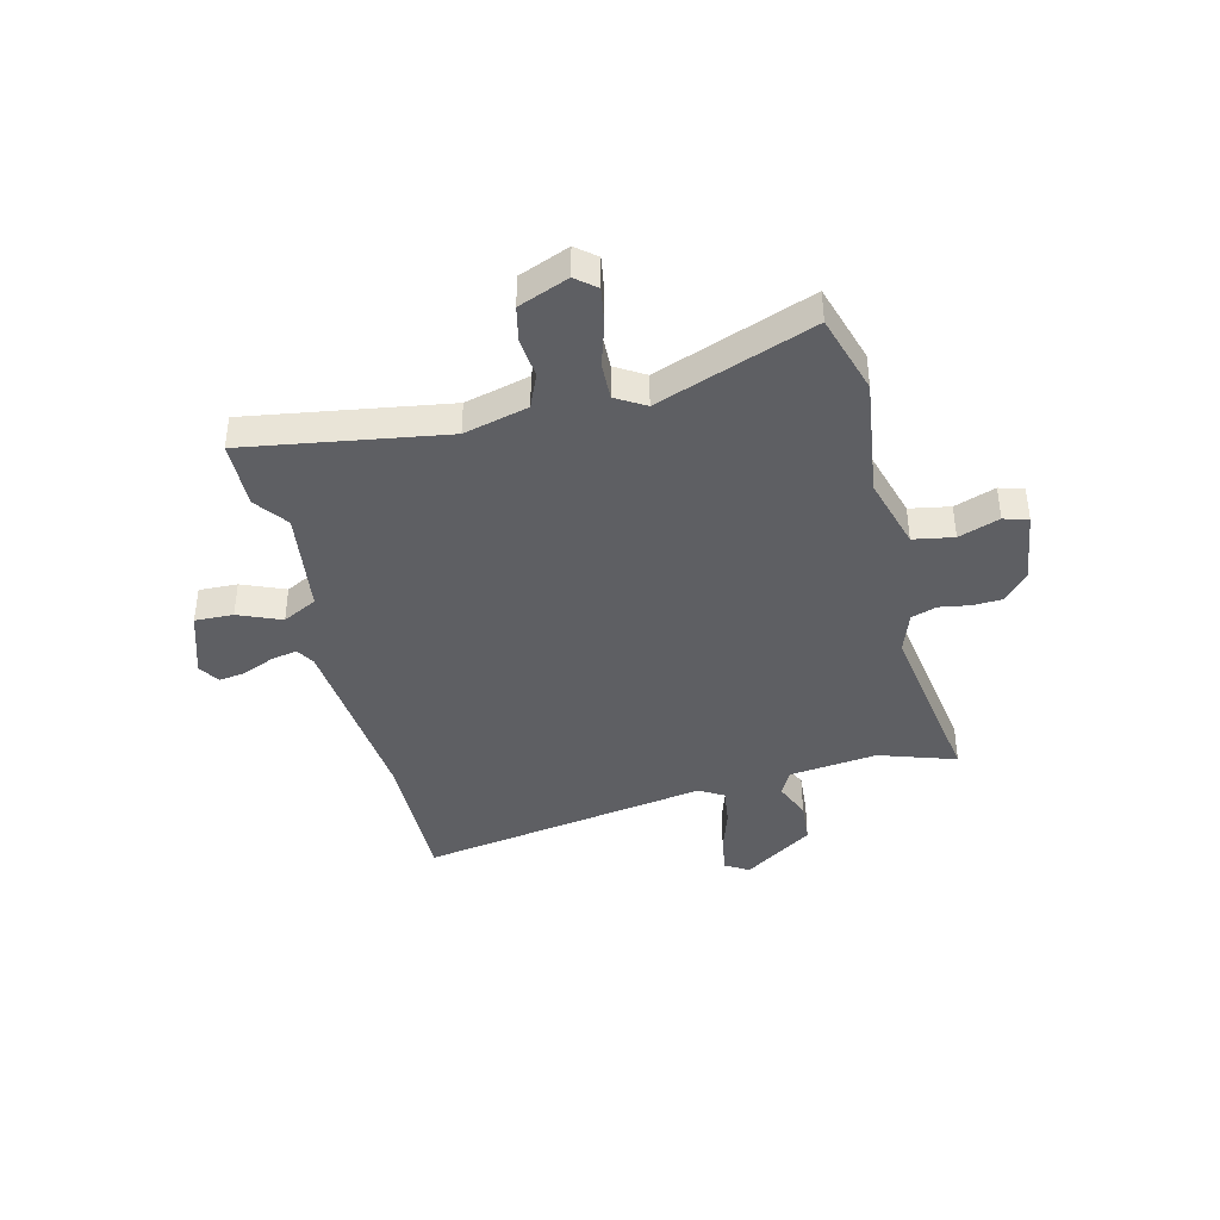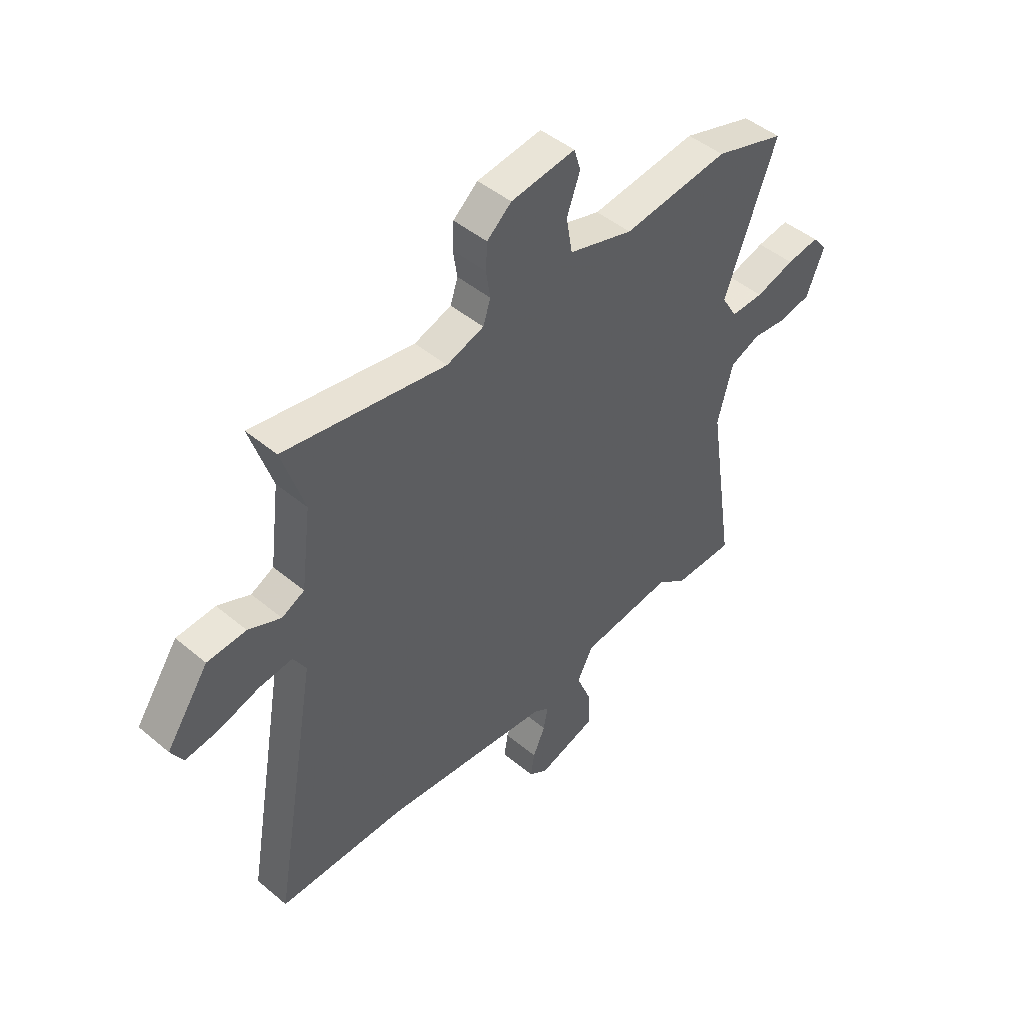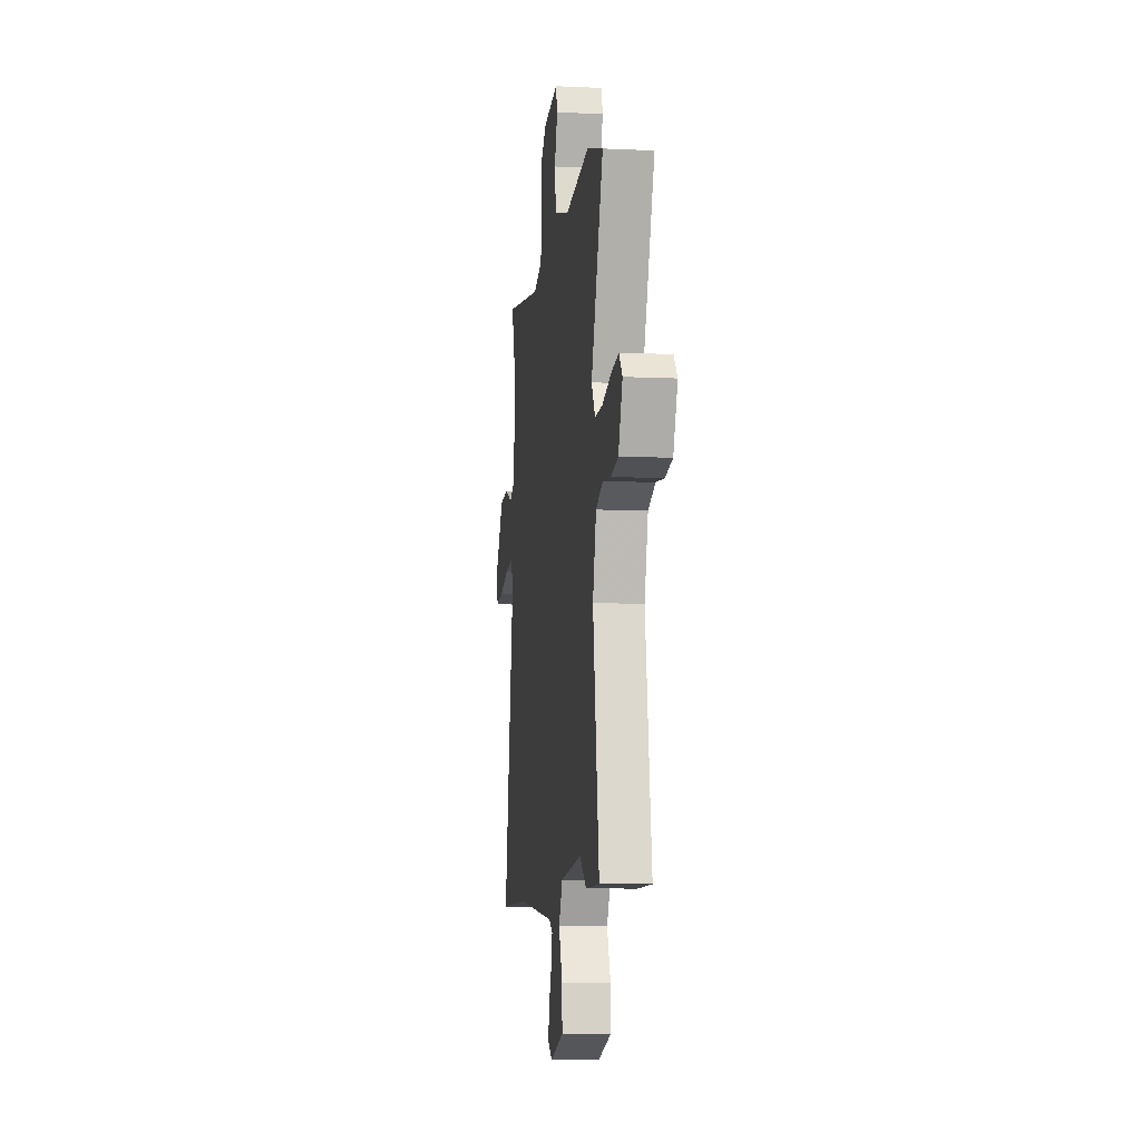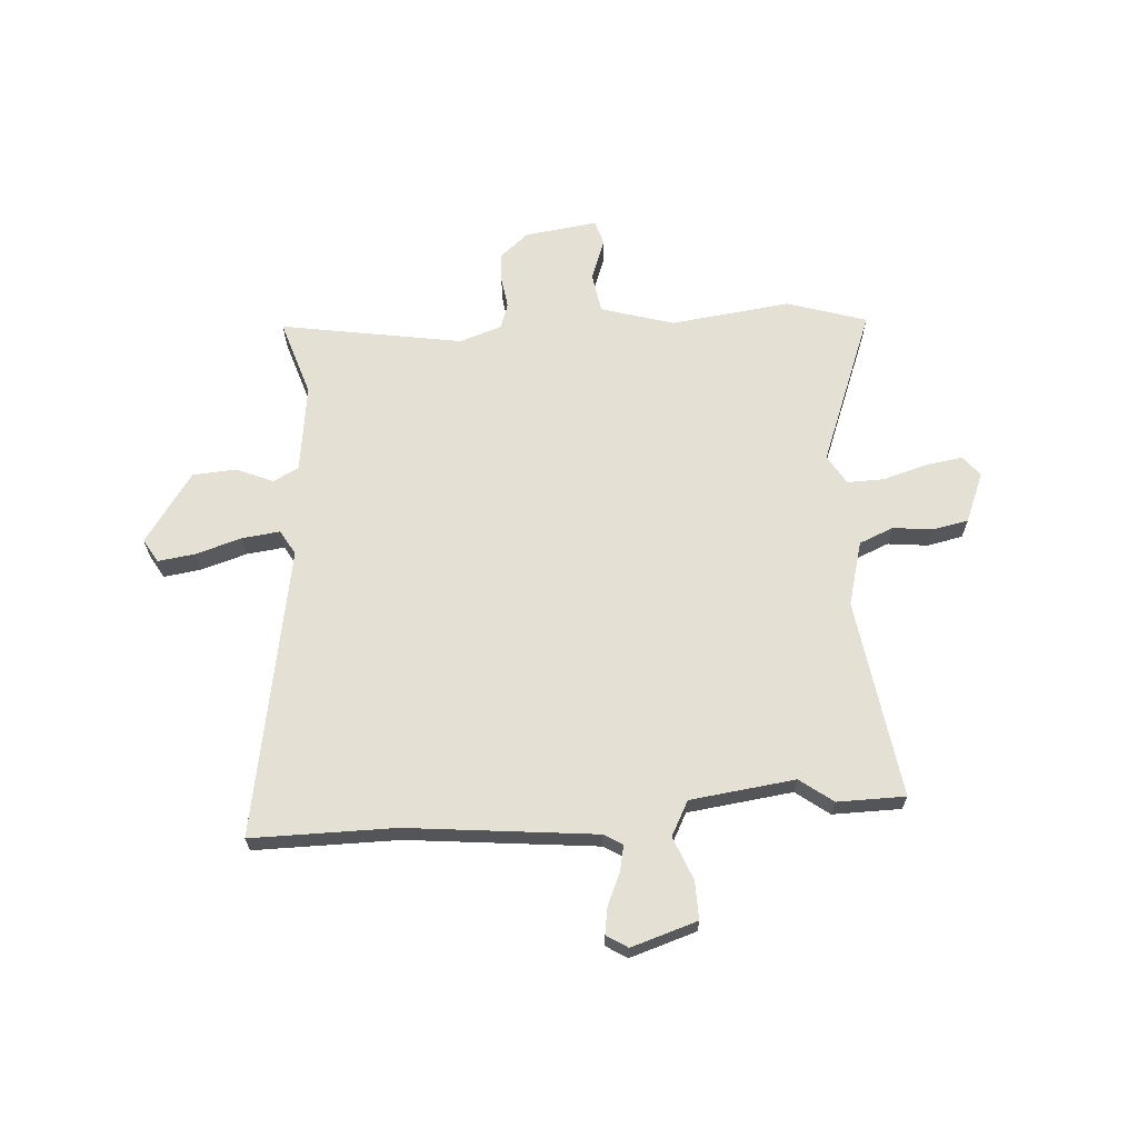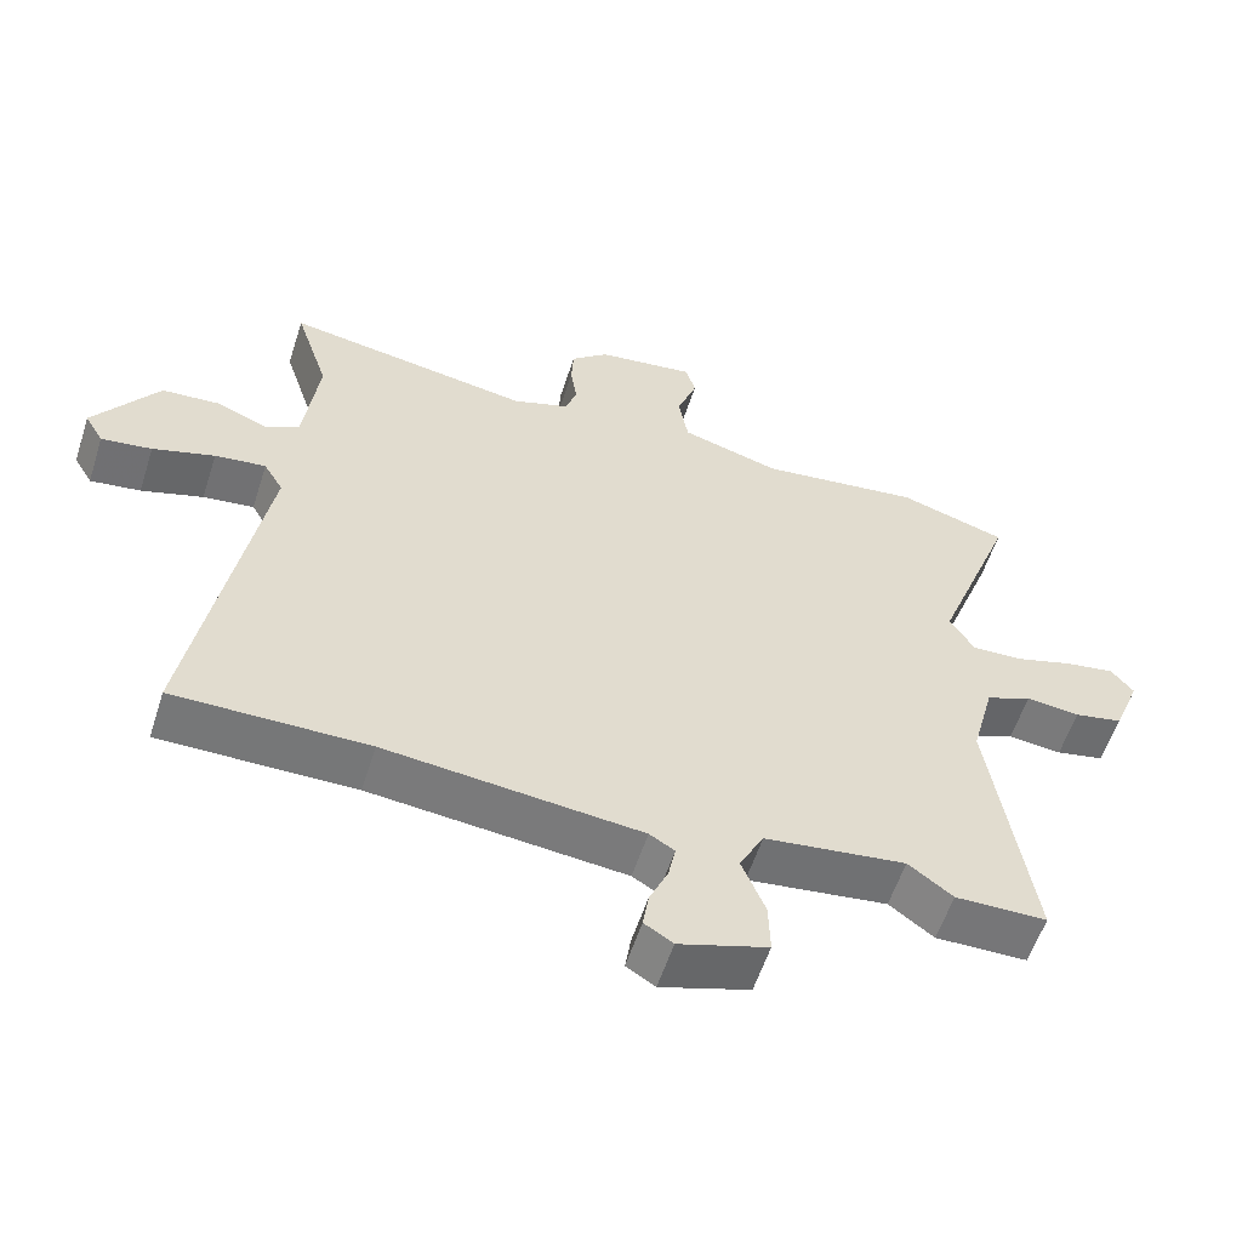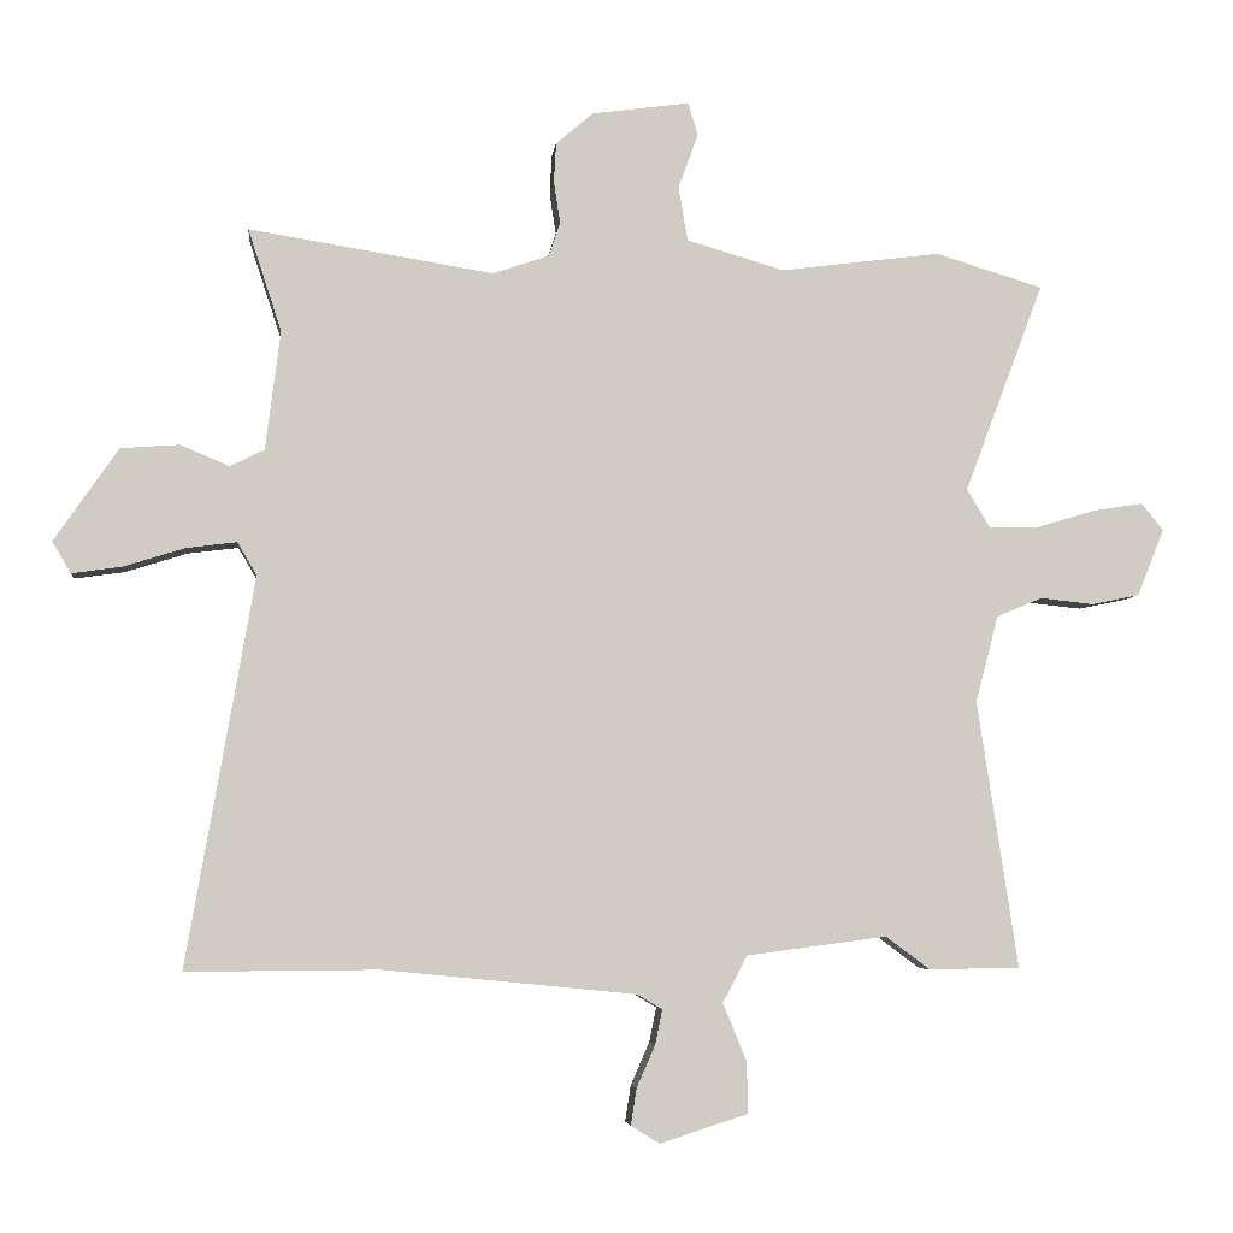
<metadata>
{"format":"obj","ext":"obj","renderer":"f3d","projection":"perspective","resolution":1024,"background":"white","views":[{"elev":-40.7,"azim":-76.5,"up":"+Y"},{"elev":46.1,"azim":133.7,"up":"+Z"},{"elev":-8.4,"azim":-97.3,"up":"+Z"},{"elev":65.5,"azim":176.3,"up":"+Y"},{"elev":-57.1,"azim":162.2,"up":"+Z"},{"elev":-5.2,"azim":173.8,"up":"+Z"}]}
</metadata>
<code>
v -0.588 0.07 0.473
v -0.438 0.07 0.519
v -0.213 0.07 0.49
v -0.076 0.07 0.53
v -0.063 0.07 0.606
v -0.091 0.07 0.683
v -0.077 0.07 0.729
v 0.06 0.07 0.71
v 0.112 0.07 0.665
v 0.115 0.07 0.609
v 0.106 0.07 0.551
v 0.122 0.07 0.503
v 0.201 0.07 0.476
v 0.544 0.07 0.531
v 0.497 0.07 0.387
v 0.518 0.07 0.22
v 0.566 0.07 0.196
v 0.635 0.07 0.225
v 0.717 0.07 0.219
v 0.807 0.07 0.088
v 0.781 0.07 0.044
v 0.711 0.07 0.054
v 0.625 0.07 0.081
v 0.554 0.07 0.09
v 0.527 0.07 0.044
v 0.622 0.07 -0.501
v 0.352 0.07 -0.499
v -0.003 0.07 -0.534
v -0.038 0.07 -0.555
v -0.028 0.07 -0.604
v -0.002 0.07 -0.663
v 0.006 0.07 -0.714
v -0.034 0.07 -0.739
v -0.158 0.07 -0.699
v -0.156 0.07 -0.627
v -0.123 0.07 -0.546
v -0.157 0.07 -0.481
v -0.354 0.07 -0.455
v -0.416 0.07 -0.501
v -0.544 0.07 -0.499
v -0.487 0.07 -0.124
v -0.519 0.07 -0.003
v -0.583 0.07 0.024
v -0.658 0.07 0.016
v -0.725 0.07 0.03
v -0.763 0.07 0.124
v -0.732 0.07 0.162
v -0.663 0.07 0.151
v -0.58 0.07 0.126
v -0.51 0.07 0.124
v -0.477 0.07 0.179
v -0.588 0 0.473
v -0.438 0 0.519
v -0.213 0 0.49
v -0.076 0 0.53
v -0.063 0 0.606
v -0.091 0 0.683
v -0.077 0 0.729
v 0.06 0 0.71
v 0.112 0 0.665
v 0.115 0 0.609
v 0.106 0 0.551
v 0.122 0 0.503
v 0.201 0 0.476
v 0.544 0 0.531
v 0.497 0 0.387
v 0.518 0 0.22
v 0.566 0 0.196
v 0.635 0 0.225
v 0.717 0 0.219
v 0.807 0 0.088
v 0.781 0 0.044
v 0.711 0 0.054
v 0.625 0 0.081
v 0.554 0 0.09
v 0.527 0 0.044
v 0.622 0 -0.501
v 0.352 0 -0.499
v -0.003 0 -0.534
v -0.038 0 -0.555
v -0.028 0 -0.604
v -0.002 0 -0.663
v 0.006 0 -0.714
v -0.034 0 -0.739
v -0.158 0 -0.699
v -0.156 0 -0.627
v -0.123 0 -0.546
v -0.157 0 -0.481
v -0.354 0 -0.455
v -0.416 0 -0.501
v -0.544 0 -0.499
v -0.487 0 -0.124
v -0.519 0 -0.003
v -0.583 0 0.024
v -0.658 0 0.016
v -0.725 0 0.03
v -0.763 0 0.124
v -0.732 0 0.162
v -0.663 0 0.151
v -0.58 0 0.126
v -0.51 0 0.124
v -0.477 0 0.179
f 47 48 49
f 46 47 49
f 45 46 49
f 44 45 49
f 43 44 49
f 42 43 49 50
f 41 42 50 51
f 38 39 40 41
f 37 38 41 51
f 34 35 36
f 33 34 36
f 32 33 36
f 31 32 36
f 30 31 36
f 51 1 2
f 37 51 2
f 36 37 2
f 30 36 2
f 29 30 2
f 25 26 27
f 25 27 28
f 29 2 3
f 28 29 3
f 25 28 3
f 24 25 3
f 21 22 23
f 20 21 23
f 19 20 23
f 18 19 23
f 17 18 23
f 23 24 3
f 17 23 3
f 16 17 3
f 13 14 15
f 9 10 11
f 8 9 11
f 7 8 11
f 6 7 11
f 5 6 11
f 4 5 11 12
f 16 3 4
f 15 16 4
f 13 15 4
f 4 12 13
f 100 99 98
f 100 98 97
f 100 97 96
f 100 96 95
f 100 95 94
f 101 100 94 93
f 102 101 93 92
f 92 91 90 89
f 102 92 89 88
f 87 86 85
f 87 85 84
f 87 84 83
f 87 83 82
f 87 82 81
f 53 52 102
f 53 102 88
f 53 88 87
f 53 87 81
f 53 81 80
f 78 77 76
f 79 78 76
f 54 53 80
f 54 80 79
f 54 79 76
f 54 76 75
f 74 73 72
f 74 72 71
f 74 71 70
f 74 70 69
f 74 69 68
f 54 75 74
f 54 74 68
f 54 68 67
f 66 65 64
f 62 61 60
f 62 60 59
f 62 59 58
f 62 58 57
f 62 57 56
f 63 62 56 55
f 55 54 67
f 55 67 66
f 55 66 64
f 64 63 55
f 1 52 53 2
f 2 53 54 3
f 3 54 55 4
f 4 55 56 5
f 5 56 57 6
f 6 57 58 7
f 7 58 59 8
f 8 59 60 9
f 9 60 61 10
f 10 61 62 11
f 11 62 63 12
f 12 63 64 13
f 13 64 65 14
f 14 65 66 15
f 15 66 67 16
f 16 67 68 17
f 17 68 69 18
f 18 69 70 19
f 19 70 71 20
f 20 71 72 21
f 21 72 73 22
f 22 73 74 23
f 23 74 75 24
f 24 75 76 25
f 25 76 77 26
f 26 77 78 27
f 27 78 79 28
f 28 79 80 29
f 29 80 81 30
f 30 81 82 31
f 31 82 83 32
f 32 83 84 33
f 33 84 85 34
f 34 85 86 35
f 35 86 87 36
f 36 87 88 37
f 37 88 89 38
f 38 89 90 39
f 39 90 91 40
f 40 91 92 41
f 41 92 93 42
f 42 93 94 43
f 43 94 95 44
f 44 95 96 45
f 45 96 97 46
f 46 97 98 47
f 47 98 99 48
f 48 99 100 49
f 49 100 101 50
f 50 101 102 51
f 51 102 52 1

</code>
